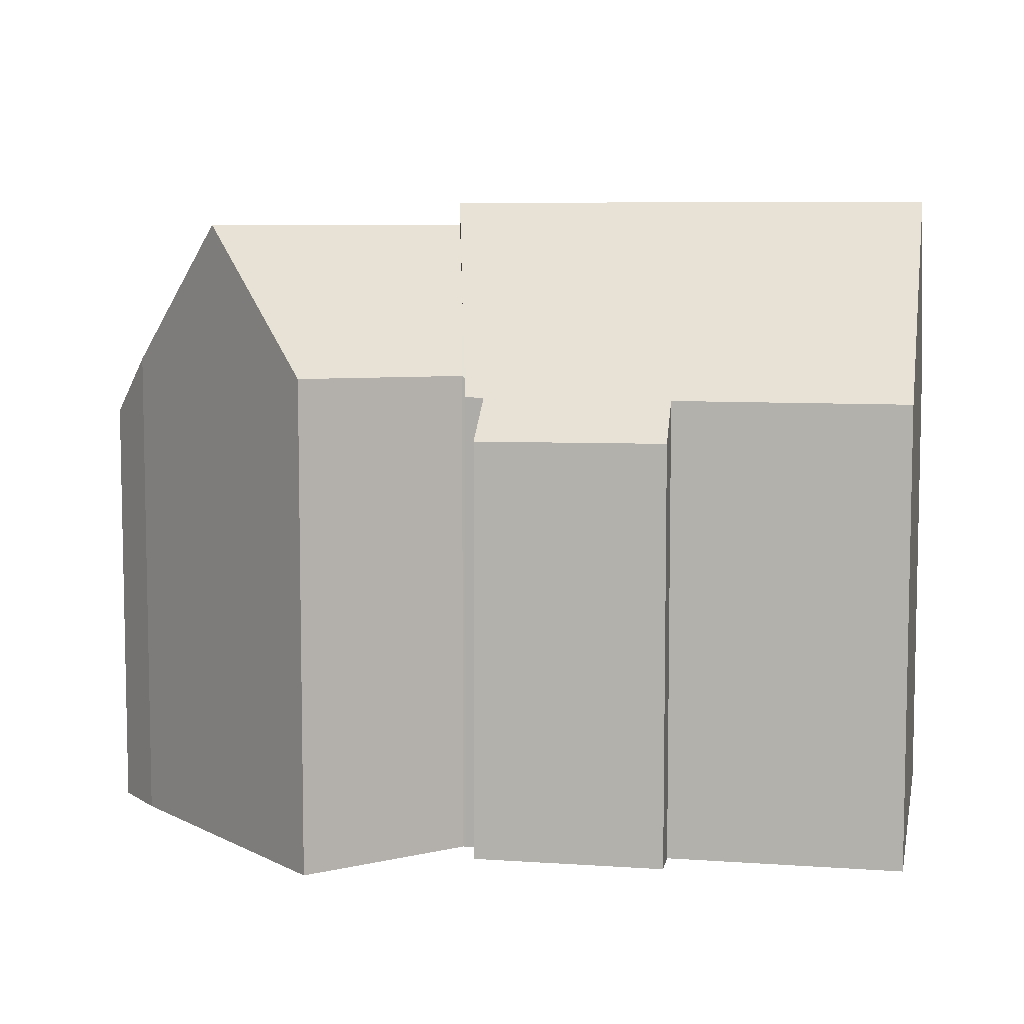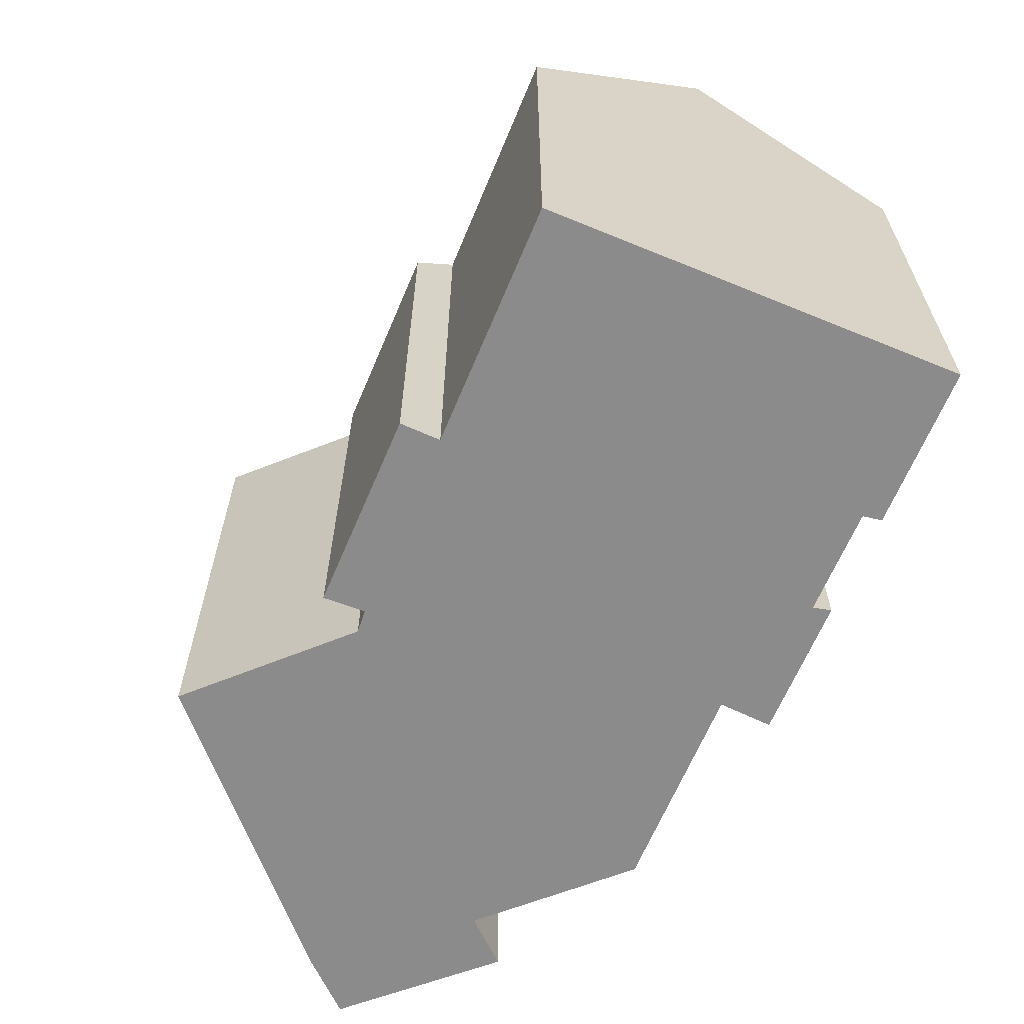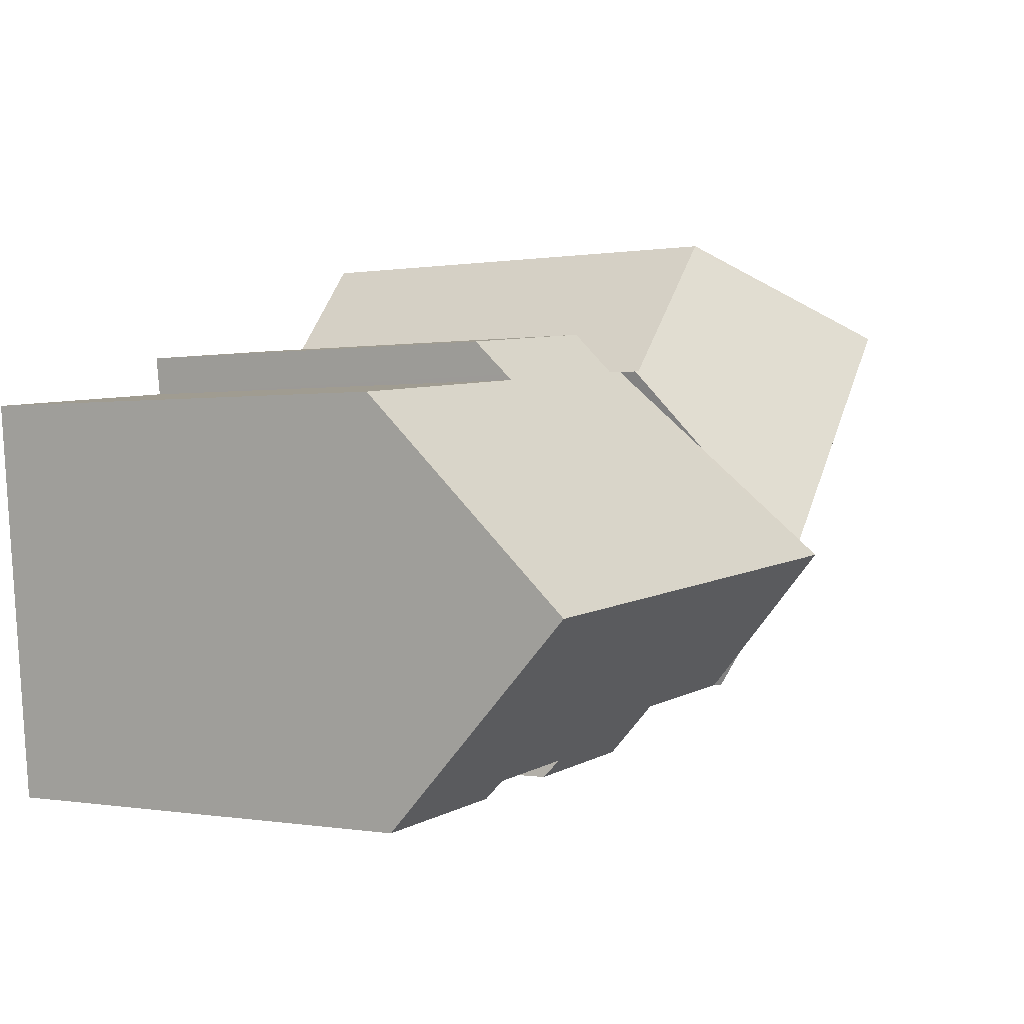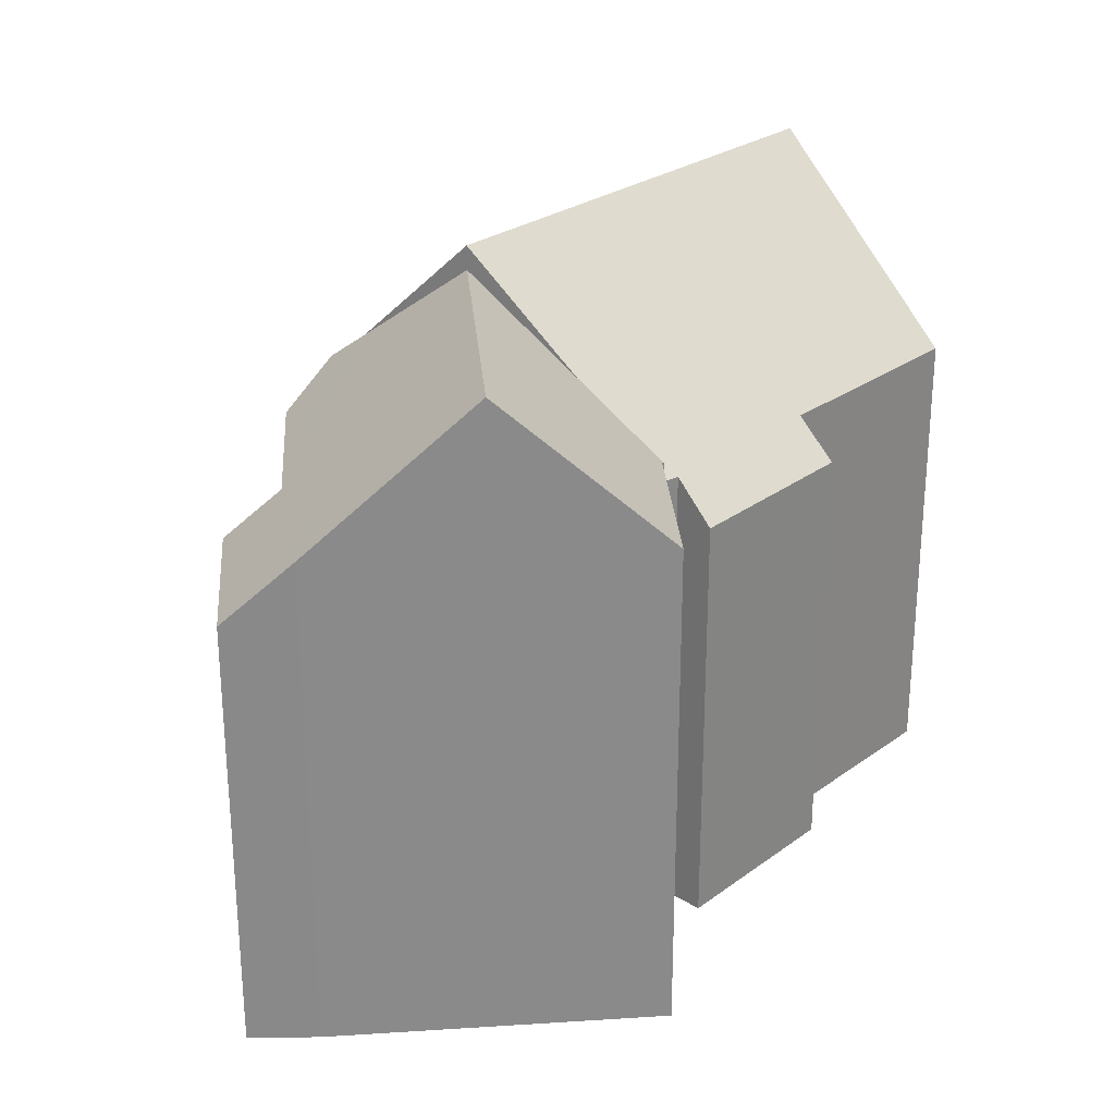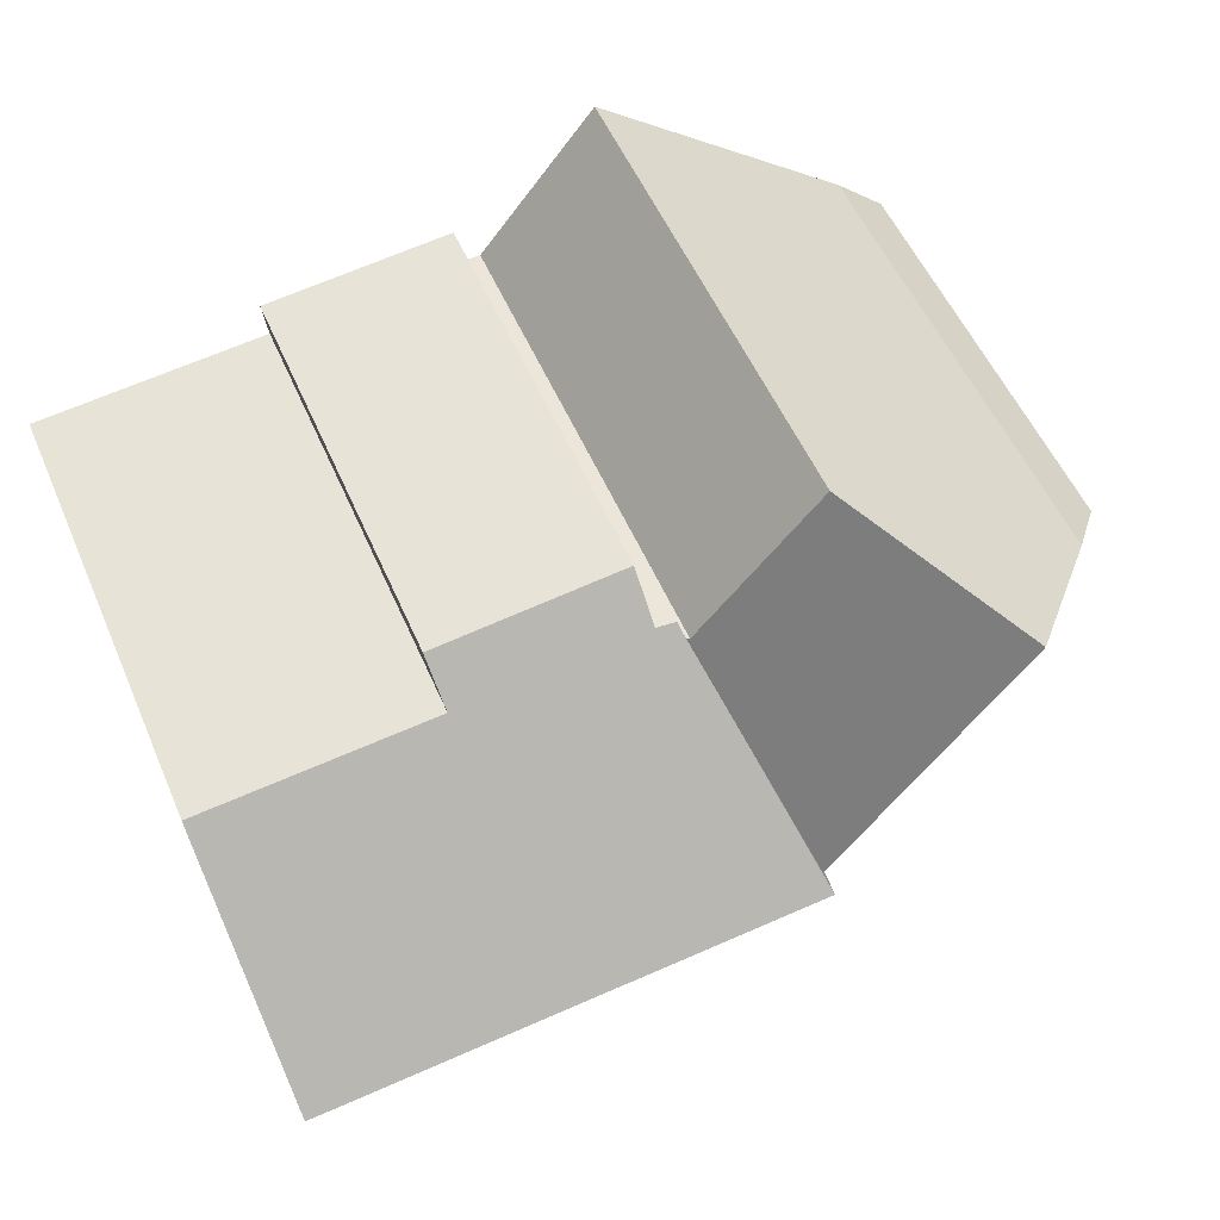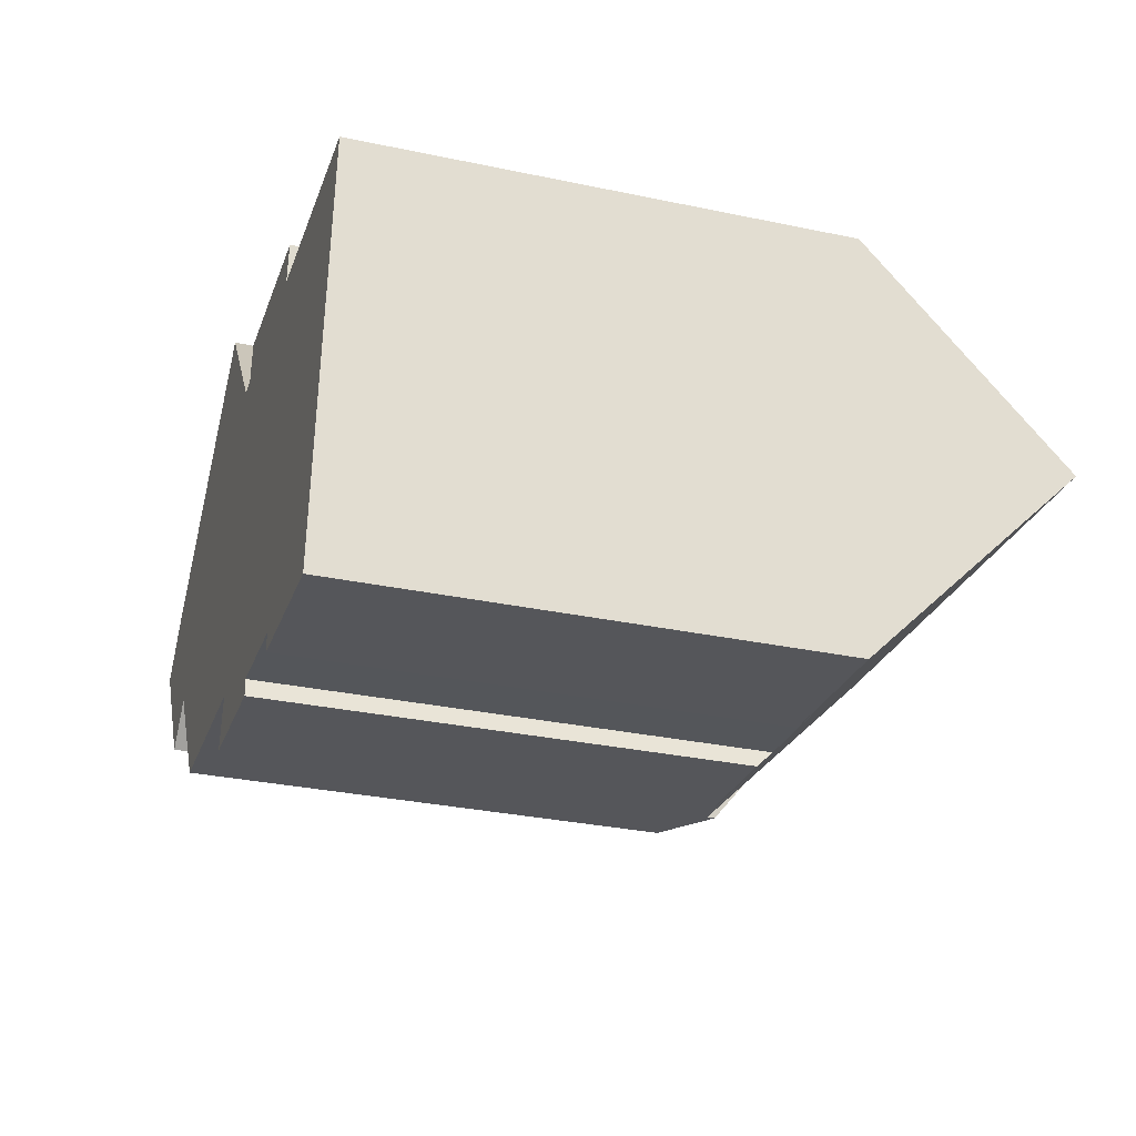
<metadata>
{"format":"obj","ext":"obj","renderer":"f3d","projection":"perspective","resolution":1024,"background":"white","views":[{"elev":7.3,"azim":17.0,"up":"+Y"},{"elev":-64.0,"azim":73.0,"up":"+Y"},{"elev":-0.1,"azim":123.5,"up":"+Z"},{"elev":26.8,"azim":-42.7,"up":"+Y"},{"elev":53.4,"azim":157.0,"up":"+Z"},{"elev":-31.1,"azim":73.2,"up":"+Z"}]}
</metadata>
<code>
v  5.002 17.63 3.971
v  11.19 15.27 0.382
v  10.12 17.63 -2.615
v  11.94 13.46 2.742
v  8.748 13.56 6.655
v  8.675 13.57 6.744
v  12.02 13.4 2.74
v  0 11.99 7.344e-16
v  3.995 13.26 -2.798
v  2.896 11.96 -3.792
v  4.041 13.31 -2.756
v  8.702 14.46 -6.629
v  6.982 13.35 -6.466
v  9.063 15.27 -5.611
v  1.074 13.26 0.957
v  1.425 13.68 1.27
v  8.675 -4.13e-16 6.744
v  8.748 -4.075e-16 6.655
v  11.94 -1.679e-16 2.742
v  12.02 -1.678e-16 2.74
v  11.19 -2.339e-17 0.382
v  9.063 3.436e-16 -5.611
v  8.702 4.059e-16 -6.629
v  10.12 1.601e-16 -2.615
v  6.982 3.959e-16 -6.466
v  4.041 1.688e-16 -2.756
v  0 0 0
v  2.896 2.322e-16 -3.792
v  3.995 1.713e-16 -2.798
v  1.425 -7.777e-17 1.27
v  1.074 -5.86e-17 0.957
v  5.002 -2.432e-16 3.971
v  23.74 18.29 -3.931
v  17.79 12.86 2.213
v  24.28 12.86 1.587
v  10.12 18.29 -2.615
v  12.56 12.85 2.728
v  12.02 12.88 2.74
v  17.81 12.7 2.371
v  12.64 11.75 3.848
v  17.93 11.78 3.299
v  12.57 12.7 2.877
v  11.05 14.24 -6.852
v  8.702 14.24 -6.629
v  12.62 14.24 -7.001
v  16.05 13.31 -8.295
v  16.11 12.84 -8.78
v  18.88 13.29 -8.582
v  23.2 12.81 -9.499
v  18.91 12.8 -9.092
v  12.4 12.84 -8.416
v  12.56 -1.67e-16 2.728
v  12.64 -2.356e-16 3.848
v  12.57 -1.762e-16 2.877
v  18.88 5.255e-16 -8.582
v  18.91 5.567e-16 -9.092
v  12.62 4.287e-16 -7.001
v  12.4 5.153e-16 -8.416
v  17.93 -2.02e-16 3.299
v  17.79 -1.355e-16 2.213
v  24.28 -9.718e-17 1.587
v  17.81 -1.452e-16 2.371
v  23.2 5.816e-16 -9.499
v  23.74 2.407e-16 -3.931
v  16.05 5.079e-16 -8.295
v  16.11 5.376e-16 -8.78
v  11.05 4.196e-16 -6.852
g defaultobject
f 1 2 3
f 2 1 4
f 4 1 5
f 5 1 6
f 7 2 4
f 8 9 10
f 9 8 11
f 11 12 13
f 12 11 14
f 14 11 3
f 3 11 8
f 3 8 15
f 3 15 16
f 3 16 1
f 17 5 6
f 5 17 4
f 4 17 18
f 4 18 19
f 19 7 4
f 7 19 20
f 2 14 3
f 14 2 7
f 14 7 20
f 14 20 12
f 12 20 21
f 12 21 22
f 12 22 23
f 22 21 24
f 23 13 12
f 13 23 25
f 25 11 13
f 11 25 26
f 10 27 8
f 27 10 28
f 26 9 11
f 9 26 10
f 10 26 28
f 28 26 29
f 15 30 16
f 30 15 8
f 30 8 27
f 30 27 31
f 16 6 1
f 6 16 30
f 6 30 17
f 17 30 32
f 28 31 27
f 31 28 30
f 30 28 32
f 32 28 29
f 32 29 26
f 32 26 25
f 32 25 17
f 17 25 23
f 17 23 22
f 17 22 18
f 18 22 24
f 18 24 19
f 19 24 21
f 19 21 20
f 33 34 35
f 34 33 36
f 34 36 37
f 37 36 2
f 37 2 38
f 39 40 41
f 40 39 34
f 40 34 42
f 42 34 37
f 14 43 44
f 43 14 36
f 43 36 45
f 45 36 33
f 45 33 46
f 45 46 47
f 46 33 48
f 48 33 49
f 49 50 48
f 47 51 45
f 14 2 36
f 2 14 38
f 38 14 44
f 38 44 20
f 20 44 24
f 24 44 23
f 20 24 21
f 24 23 22
f 52 42 37
f 42 52 40
f 40 52 53
f 53 52 54
f 50 55 48
f 55 50 56
f 51 57 45
f 57 51 58
f 20 37 38
f 37 20 52
f 40 59 41
f 59 40 53
f 60 35 34
f 35 60 61
f 39 60 34
f 60 39 41
f 60 41 59
f 60 59 62
f 35 49 33
f 49 35 61
f 49 61 63
f 63 61 64
f 65 47 46
f 47 65 66
f 63 50 49
f 50 63 56
f 48 65 46
f 65 48 55
f 47 58 51
f 58 47 66
f 57 43 45
f 43 57 44
f 44 57 23
f 23 57 67
f 67 22 23
f 22 67 57
f 66 57 58
f 57 66 65
f 57 65 55
f 63 55 56
f 55 63 64
f 55 64 57
f 57 64 22
f 22 64 24
f 24 64 21
f 21 64 61
f 21 61 20
f 20 61 60
f 20 60 52
f 52 60 54
f 60 53 54
f 53 60 62
f 53 62 59

</code>
